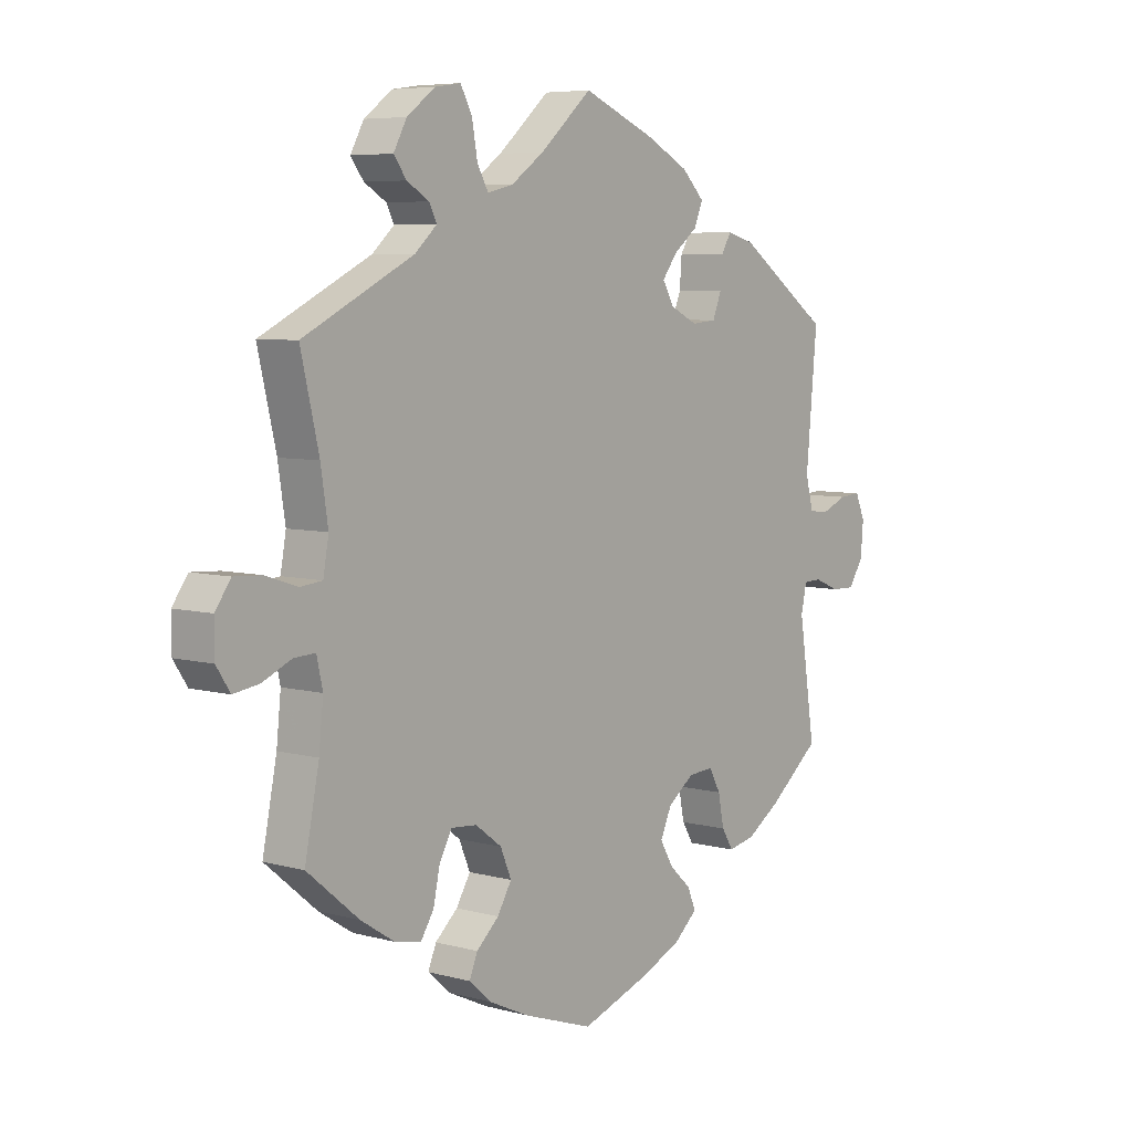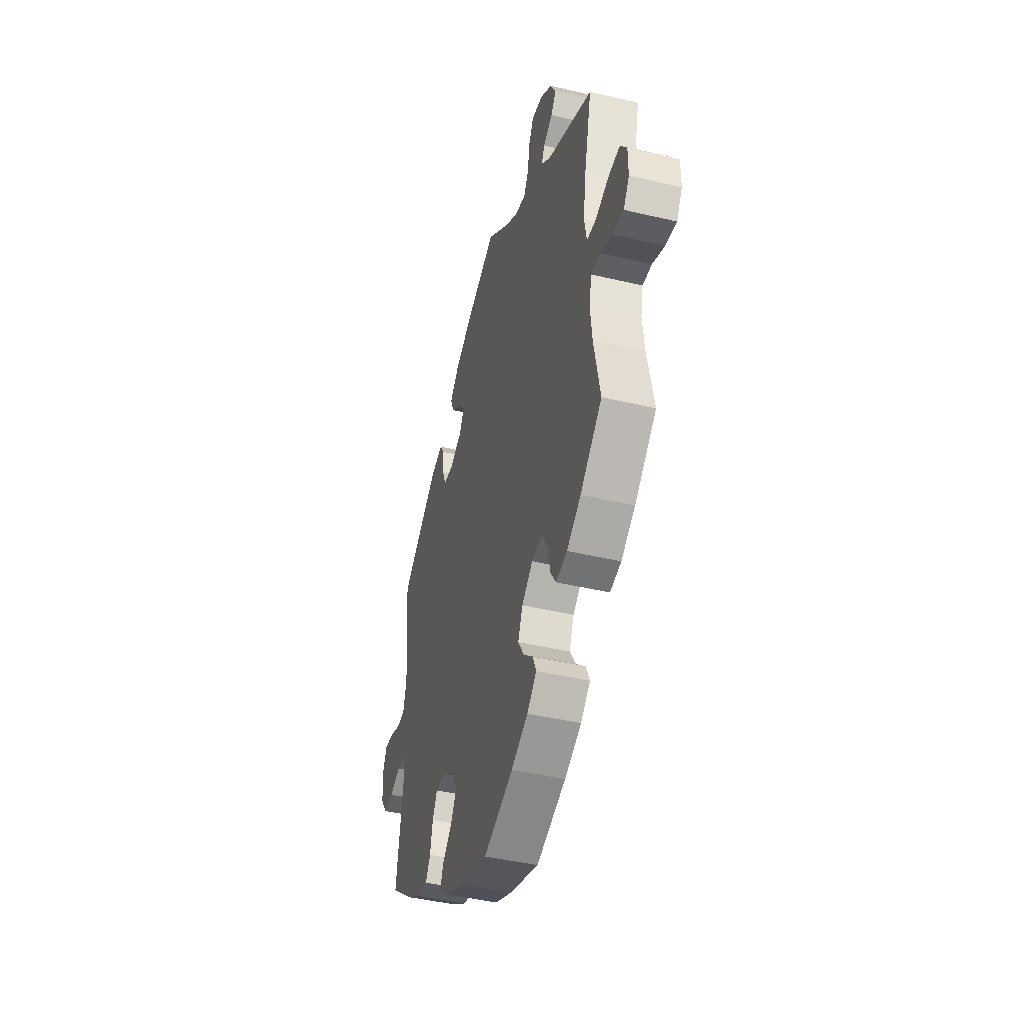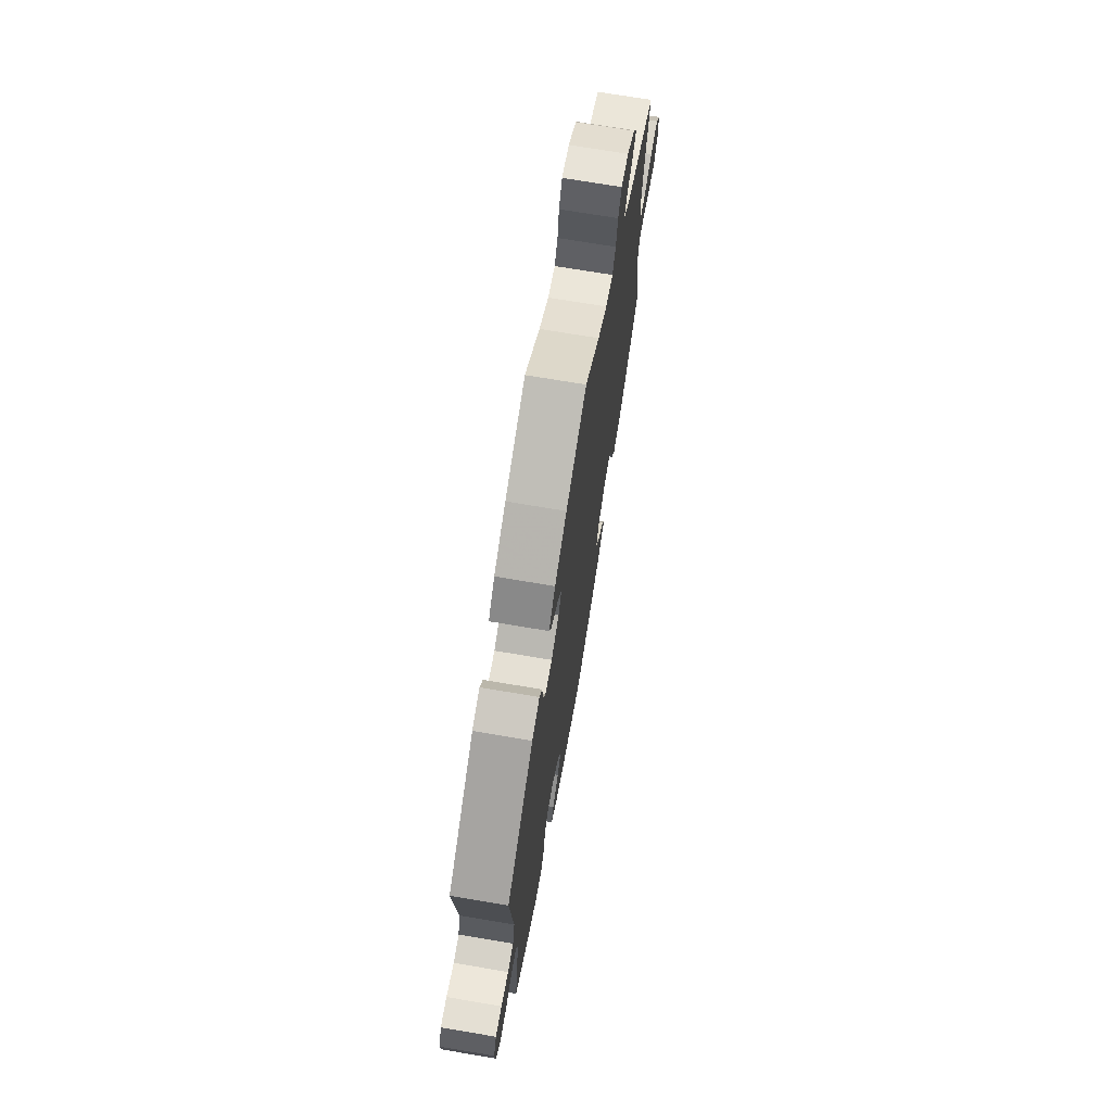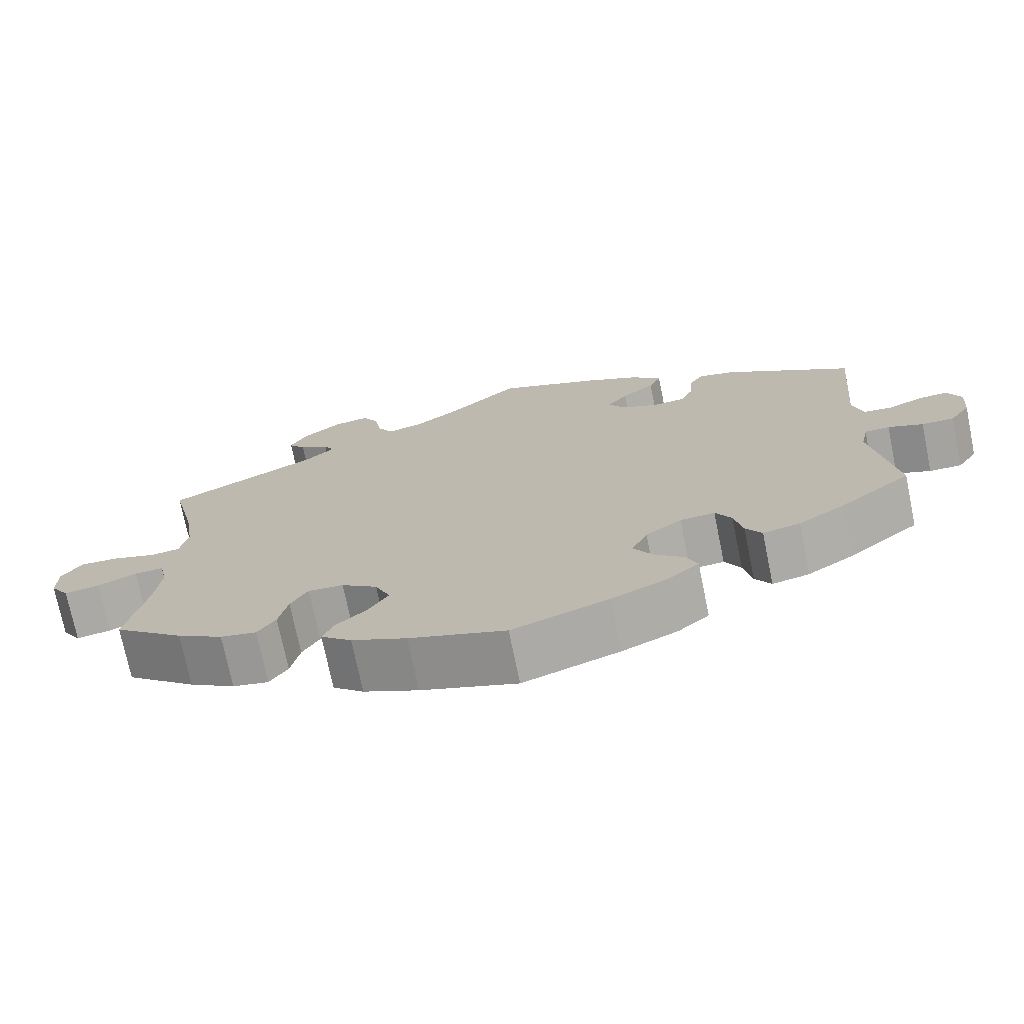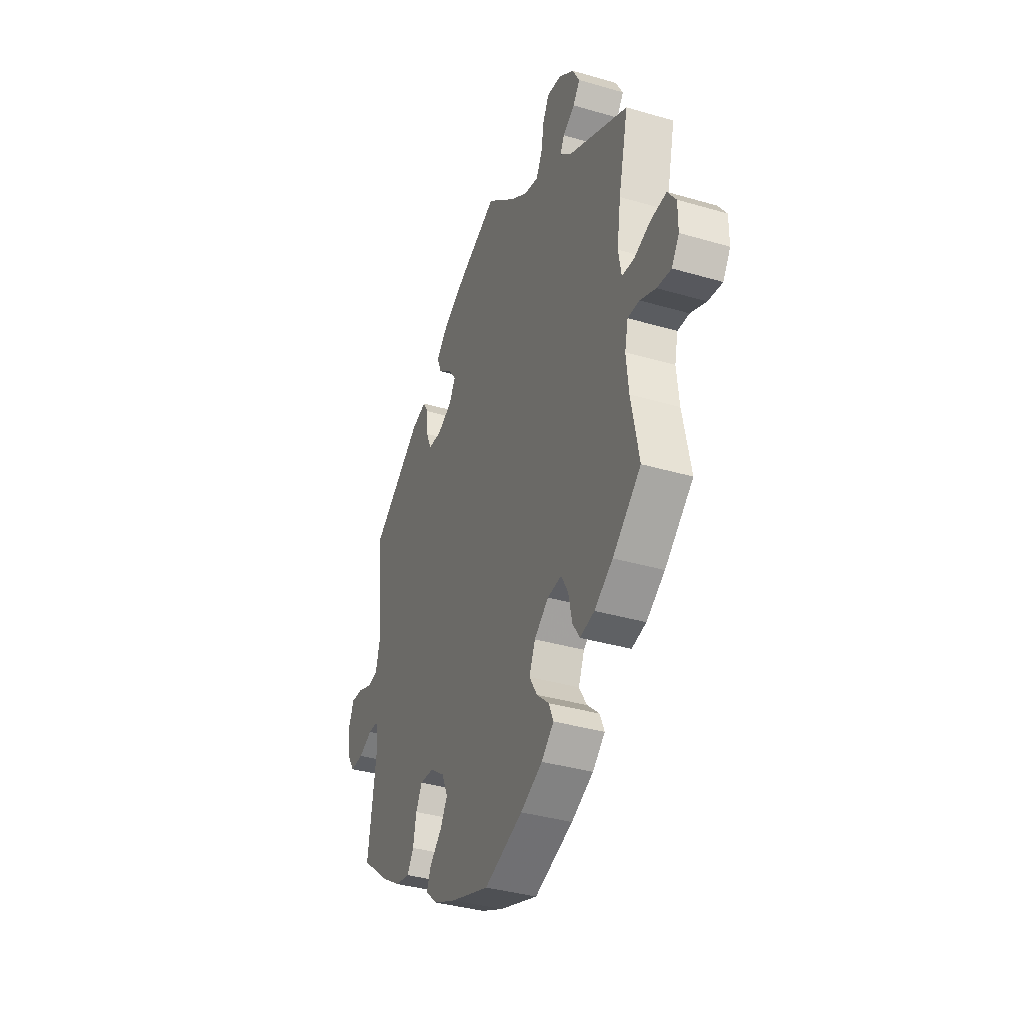
<metadata>
{"format":"obj","ext":"obj","renderer":"f3d","projection":"perspective","resolution":1024,"background":"white","views":[{"elev":6.4,"azim":128.7,"up":"+Z"},{"elev":-43.9,"azim":74.5,"up":"+Z"},{"elev":71.1,"azim":-80.4,"up":"+Z"},{"elev":-73.4,"azim":-168.4,"up":"+Z"},{"elev":-36.8,"azim":69.2,"up":"+Z"}]}
</metadata>
<code>
v 0.242 0.07 -0.506
v -0.191 0.07 0.412
v 0.298 0.07 -0.344
v 0.252 0.07 0.616
v -0.614 0.07 0.052
v -0.567 0.07 0.033
v 0.677 0.07 0.008
v -0.3 0.07 0.411
v -0.318 0.07 0.441
v -0.188 0.07 -0.434
v -0.671 0.07 0.014
v 0.31 0.07 -0.4
v -0.639 0.07 -0.086
v -0.332 0.07 -0.435
v 0.227 0.07 -0.47
v -0.185 0.07 0.34
v -0.235 0.07 0.316
v -0.596 0.07 -0.085
v 0.186 0.07 -0.433
v -0.185 0.07 -0.347
v 0.16 0.07 -0.39
v 0.443 0.07 -0.388
v 0.491 0.07 0.085
v 0.221 0.07 0.521
v 0.503 0.07 -0.104
v -0.517 0.07 0.091
v 0.504 0.07 0.17
v -0.28 0.07 0.32
v -0.3 0.07 -0.347
v -0.296 0.07 0.36
v 0.128 0.07 -0.576
v 0.201 0.07 -0.542
v 0.297 0.07 0.445
v -0.442 0.07 -0.386
v -0.164 0.07 -0.393
v -0.311 0.07 -0.401
v -0.279 0.07 -0.309
v -0.233 0.07 -0.312
v 0.231 0.07 0.577
v -0.537 0.07 -0.31
v -0.507 0.07 -0.114
v -0.55 0.07 -0.066
v -0.367 0.07 0.428
v -0.251 0.07 0.484
v 0.605 0.07 -0.08
v -0.666 0.07 -0.045
v 0.299 0.07 0.609
v 0.311 0.07 0.472
v 0.652 0.07 -0.087
v -0.537 0.07 0.31
v 0.374 0.07 0.527
v -0.653 0.07 0.055
v 0.541 0.07 0.025
v 0.094 0.07 0.538
v 0.553 0.07 -0.057
v 0.201 0.07 0.485
v 0.537 0.07 0.31
v -0.202 0.07 -0.543
v -0.243 0.07 -0.507
v 0.337 0.07 0.409
v -0.228 0.07 -0.471
v 0.537 0.07 -0.31
v 0.351 0.07 0.496
v -0.133 0.07 0.565
v -0.531 0.07 0.037
v 0.275 0.07 -0.303
v 0 0.07 0.62
v -0.21 0.07 0.525
v -0.235 0.07 0.446
v 0 0.07 -0.62
v -0.517 0.07 -0.067
v 0.677 0.07 -0.049
v 0.511 0.07 -0.18
v 0.154 0.07 0.496
v 0.514 0.07 -0.055
v 0.228 0.07 -0.307
v 0.649 0.07 0.047
v -0.164 0.07 0.376
v 0.598 0.07 0.044
v 0.382 0.07 -0.427
v 0.334 0.07 -0.437
v 0.18 0.07 -0.343
v -0.381 0.07 -0.425
v -0.128 0.07 -0.576
v 0.35 0.07 0.571
v 0.501 0.07 0.029
v 0.242 -0 -0.506
v -0.191 -0 0.412
v 0.298 -0 -0.344
v 0.252 -0 0.616
v -0.614 -0 0.052
v -0.567 -0 0.033
v 0.677 -0 0.008
v -0.3 -0 0.411
v -0.318 -0 0.441
v -0.188 -0 -0.434
v -0.671 -0 0.014
v 0.31 -0 -0.4
v -0.639 -0 -0.086
v -0.332 -0 -0.435
v 0.227 -0 -0.47
v -0.185 -0 0.34
v -0.235 -0 0.316
v -0.596 -0 -0.085
v 0.186 -0 -0.433
v -0.185 -0 -0.347
v 0.16 -0 -0.39
v 0.443 -0 -0.388
v 0.491 -0 0.085
v 0.221 -0 0.521
v 0.503 -0 -0.104
v -0.517 -0 0.091
v 0.504 -0 0.17
v -0.28 -0 0.32
v -0.3 -0 -0.347
v -0.296 -0 0.36
v 0.128 -0 -0.576
v 0.201 -0 -0.542
v 0.297 -0 0.445
v -0.442 -0 -0.386
v -0.164 -0 -0.393
v -0.311 -0 -0.401
v -0.279 -0 -0.309
v -0.233 -0 -0.312
v 0.231 -0 0.577
v -0.537 -0 -0.31
v -0.507 -0 -0.114
v -0.55 -0 -0.066
v -0.367 -0 0.428
v -0.251 -0 0.484
v 0.605 -0 -0.08
v -0.666 -0 -0.045
v 0.299 -0 0.609
v 0.311 -0 0.472
v 0.652 -0 -0.087
v -0.537 -0 0.31
v 0.374 -0 0.527
v -0.653 -0 0.055
v 0.541 -0 0.025
v 0.094 -0 0.538
v 0.553 -0 -0.057
v 0.201 -0 0.485
v 0.537 -0 0.31
v -0.202 -0 -0.543
v -0.243 -0 -0.507
v 0.337 -0 0.409
v -0.228 -0 -0.471
v 0.537 -0 -0.31
v 0.351 -0 0.496
v -0.133 -0 0.565
v -0.531 -0 0.037
v 0.275 -0 -0.303
v 0 -0 0.62
v -0.21 -0 0.525
v -0.235 -0 0.446
v 0 -0 -0.62
v -0.517 -0 -0.067
v 0.677 -0 -0.049
v 0.511 -0 -0.18
v 0.154 -0 0.496
v 0.514 -0 -0.055
v 0.228 -0 -0.307
v 0.649 -0 0.047
v -0.164 -0 0.376
v 0.598 -0 0.044
v 0.382 -0 -0.427
v 0.334 -0 -0.437
v 0.18 -0 -0.343
v -0.381 -0 -0.425
v -0.128 -0 -0.576
v 0.35 -0 0.571
v 0.501 -0 0.029
f 19 15 1 32
f 21 19 32 31
f 80 81 12 3
f 80 3 66
f 73 62 22 80
f 25 73 80 66
f 75 25 66 76
f 72 49 45 55
f 72 55 75
f 7 72 75
f 53 79 77 7
f 86 53 7 75
f 23 86 75 76
f 60 57 27
f 33 60 27 23
f 85 51 63 48
f 85 48 33
f 47 85 33
f 24 39 4 47
f 56 24 47 33
f 74 56 33 23
f 68 64 67 54
f 2 69 44 68
f 78 2 68 54
f 16 78 54 74
f 43 9 8 30
f 26 50 43 30
f 65 26 30 28
f 11 52 5 6
f 11 6 65
f 46 11 65
f 42 18 13 46
f 71 42 46 65
f 41 71 65 28
f 29 36 14 83
f 37 29 83 34
f 58 59 61 10
f 58 10 35
f 84 58 35
f 21 31 70 84
f 74 23 76 82
f 17 16 74 82
f 37 34 40 41
f 38 37 41 28
f 20 38 28 17
f 82 21 84 35
f 35 20 17 82
f 118 87 101 105
f 117 118 105 107
f 89 98 167 166
f 152 89 166
f 166 108 148 159
f 152 166 159 111
f 162 152 111 161
f 141 131 135 158
f 161 141 158
f 161 158 93
f 93 163 165 139
f 161 93 139 172
f 162 161 172 109
f 113 143 146
f 109 113 146 119
f 134 149 137 171
f 119 134 171
f 119 171 133
f 133 90 125 110
f 119 133 110 142
f 109 119 142 160
f 140 153 150 154
f 154 130 155 88
f 140 154 88 164
f 160 140 164 102
f 116 94 95 129
f 116 129 136 112
f 114 116 112 151
f 92 91 138 97
f 151 92 97
f 151 97 132
f 132 99 104 128
f 151 132 128 157
f 114 151 157 127
f 169 100 122 115
f 120 169 115 123
f 96 147 145 144
f 121 96 144
f 121 144 170
f 170 156 117 107
f 168 162 109 160
f 168 160 102 103
f 127 126 120 123
f 114 127 123 124
f 103 114 124 106
f 121 170 107 168
f 168 103 106 121
f 84 170 144 58
f 58 144 145 59
f 59 145 147 61
f 61 147 96 10
f 10 96 121 35
f 35 121 106 20
f 20 106 124 38
f 38 124 123 37
f 37 123 115 29
f 29 115 122 36
f 36 122 100 14
f 14 100 169 83
f 83 169 120 34
f 34 120 126 40
f 40 126 127 41
f 41 127 157 71
f 71 157 128 42
f 42 128 104 18
f 18 104 99 13
f 13 99 132 46
f 46 132 97 11
f 11 97 138 52
f 52 138 91 5
f 5 91 92 6
f 6 92 151 65
f 65 151 112 26
f 26 112 136 50
f 50 136 129 43
f 43 129 95 9
f 9 95 94 8
f 8 94 116 30
f 30 116 114 28
f 28 114 103 17
f 17 103 102 16
f 16 102 164 78
f 78 164 88 2
f 2 88 155 69
f 69 155 130 44
f 44 130 154 68
f 68 154 150 64
f 64 150 153 67
f 67 153 140 54
f 54 140 160 74
f 74 160 142 56
f 56 142 110 24
f 24 110 125 39
f 39 125 90 4
f 4 90 133 47
f 47 133 171 85
f 85 171 137 51
f 51 137 149 63
f 63 149 134 48
f 48 134 119 33
f 33 119 146 60
f 60 146 143 57
f 57 143 113 27
f 27 113 109 23
f 23 109 172 86
f 86 172 139 53
f 53 139 165 79
f 79 165 163 77
f 77 163 93 7
f 7 93 158 72
f 72 158 135 49
f 49 135 131 45
f 45 131 141 55
f 55 141 161 75
f 75 161 111 25
f 25 111 159 73
f 73 159 148 62
f 62 148 108 22
f 22 108 166 80
f 80 166 167 81
f 81 167 98 12
f 12 98 89 3
f 3 89 152 66
f 66 152 162 76
f 76 162 168 82
f 82 168 107 21
f 21 107 105 19
f 19 105 101 15
f 15 101 87 1
f 1 87 118 32
f 32 118 117 31
f 31 117 156 70
f 70 156 170 84

</code>
